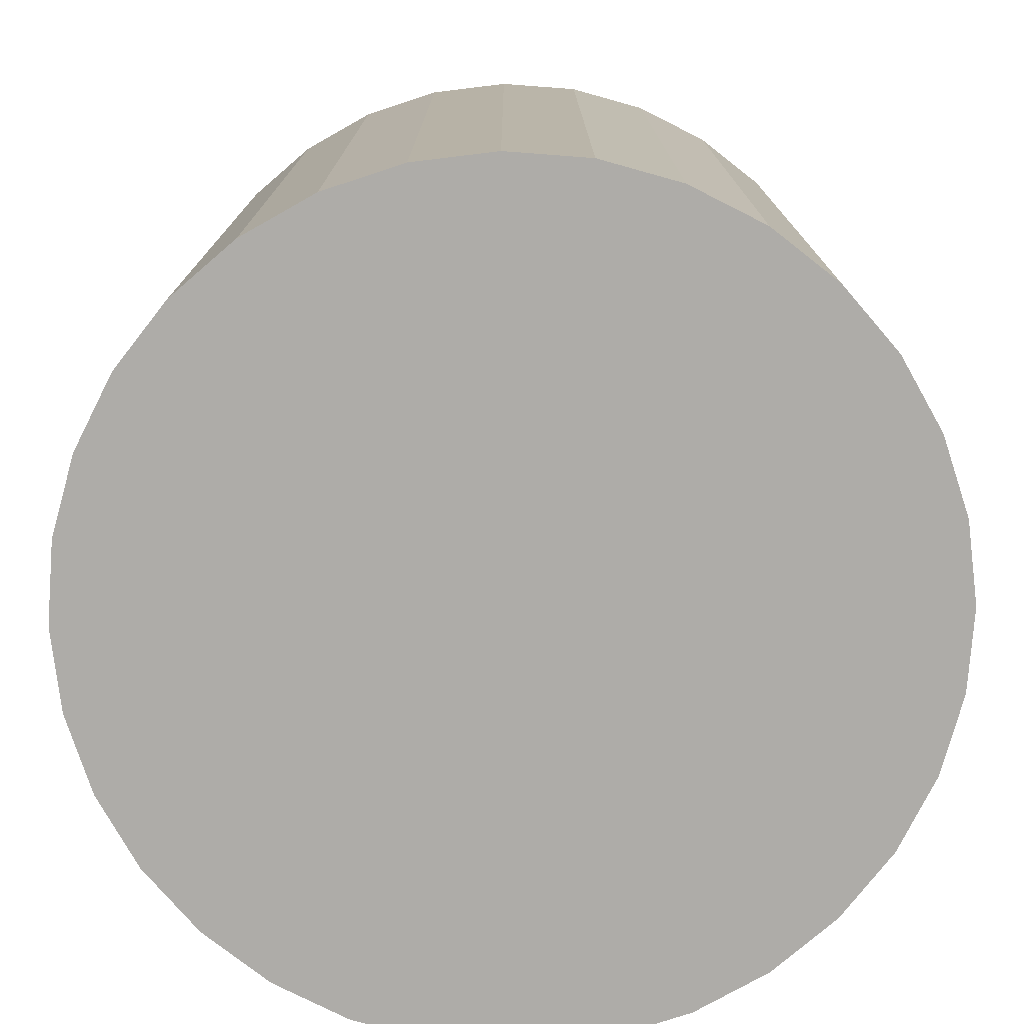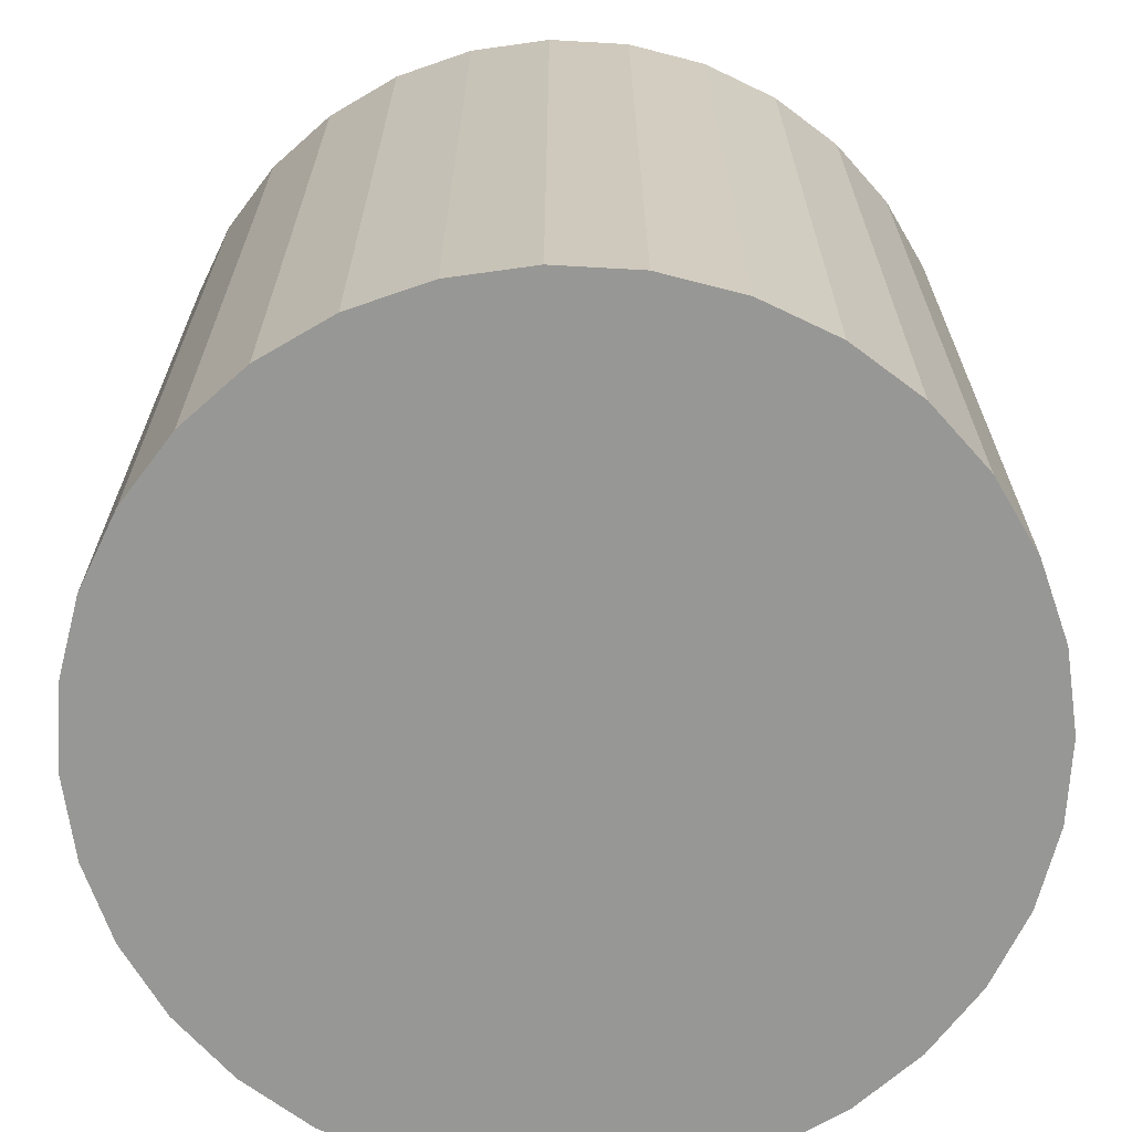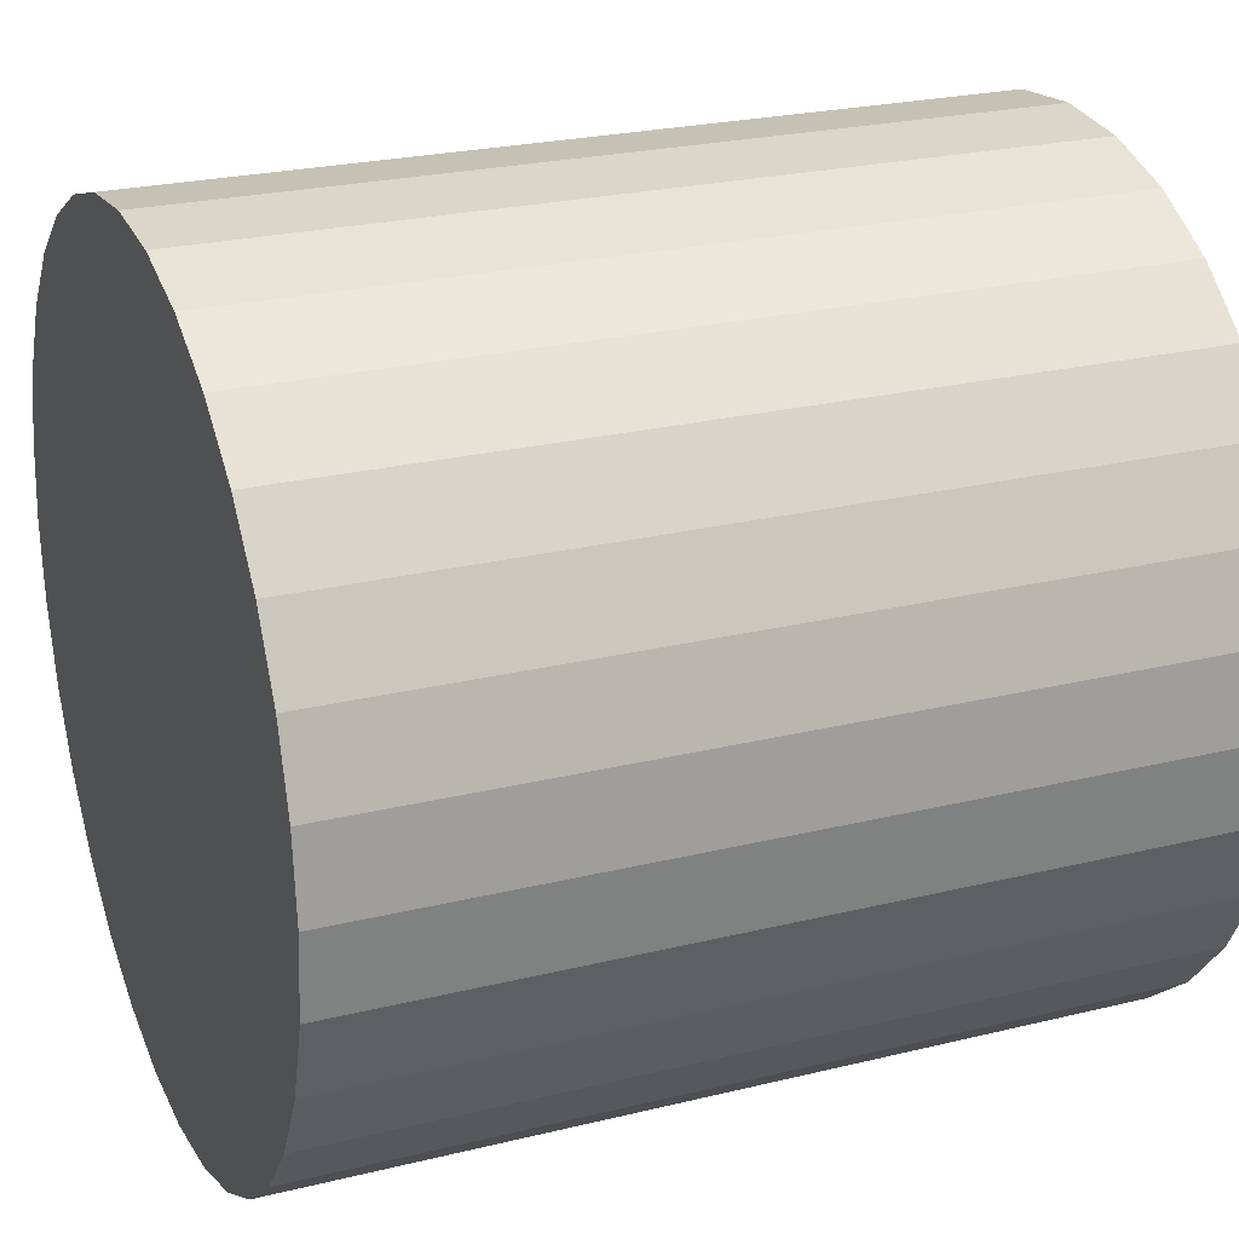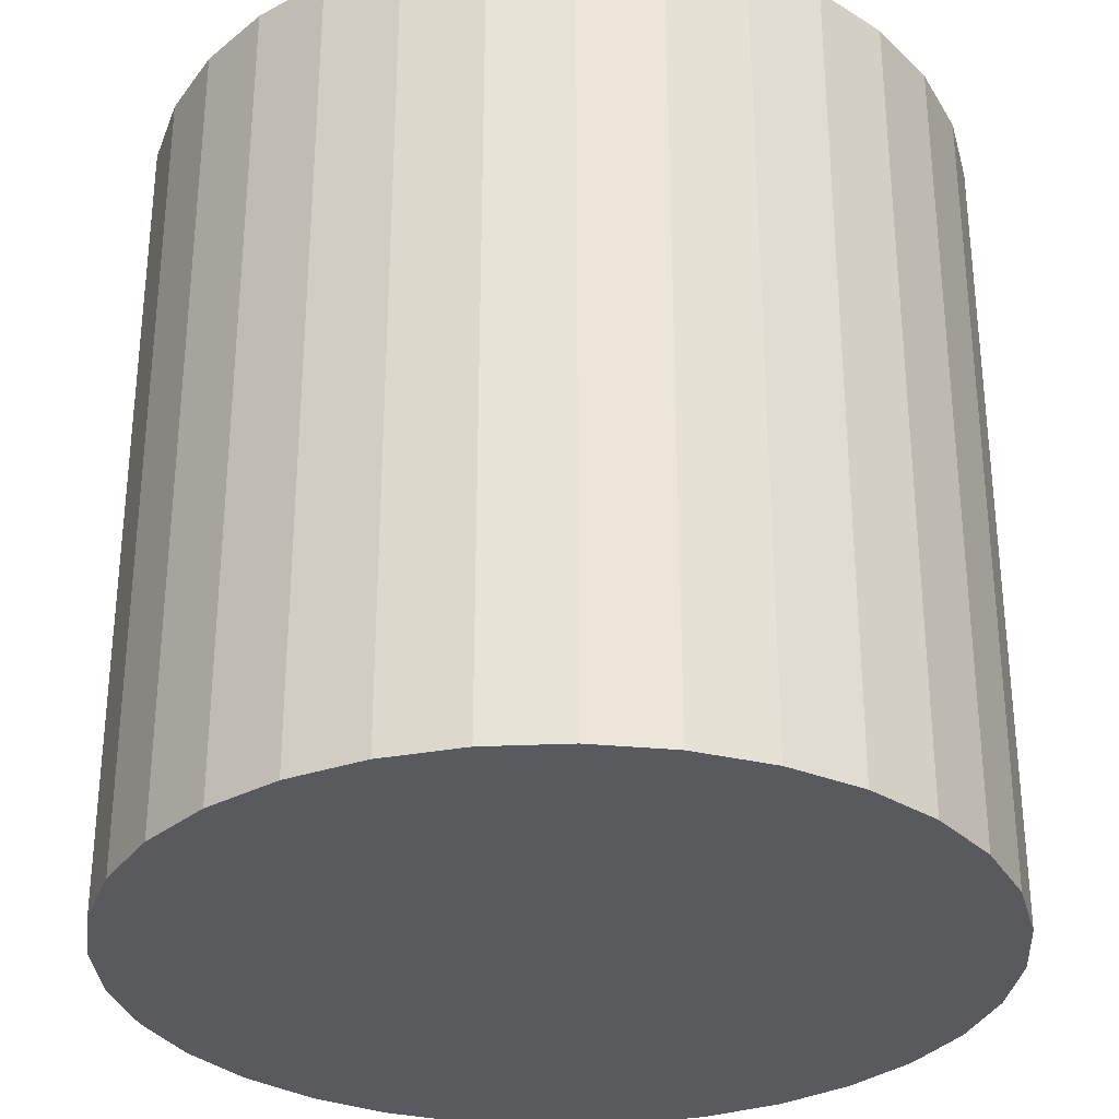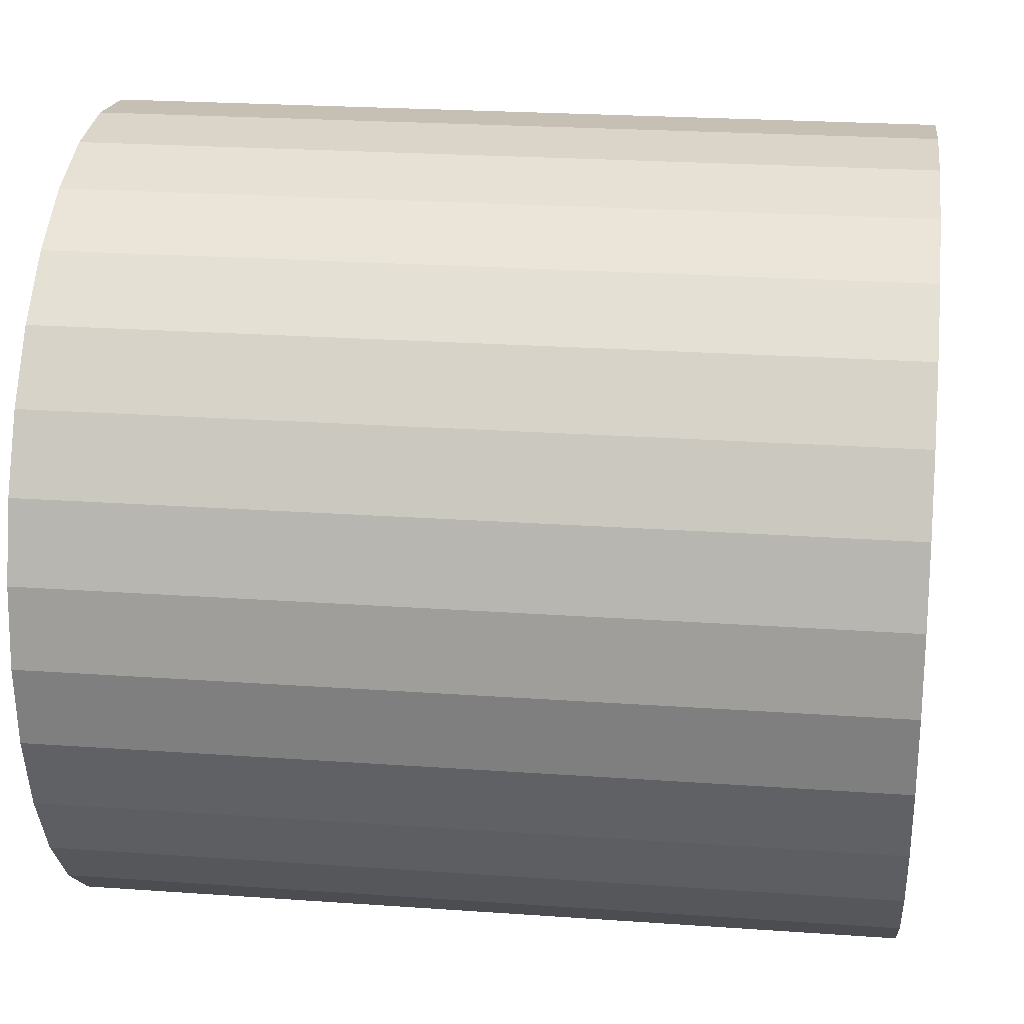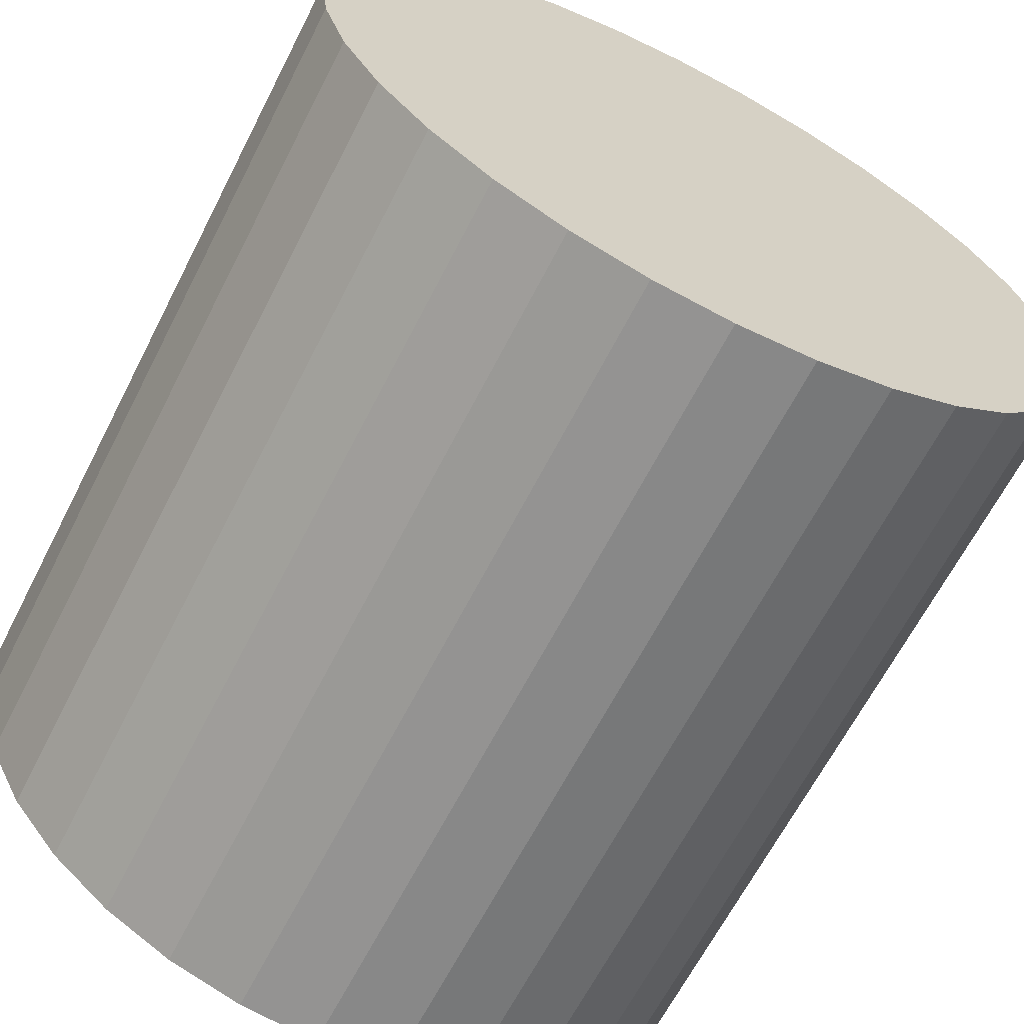
<metadata>
{"format":"obj","ext":"obj","renderer":"f3d","projection":"perspective","resolution":1024,"background":"white","views":[{"elev":-76.9,"azim":46.3,"up":"+Y"},{"elev":-68.1,"azim":148.6,"up":"+Y"},{"elev":24.3,"azim":67.9,"up":"+Z"},{"elev":-31.2,"azim":121.7,"up":"+Y"},{"elev":23.6,"azim":-83.2,"up":"+Z"},{"elev":-65.0,"azim":-27.1,"up":"+Z"}]}
</metadata>
<code>
o Cylinder
v 0 -1 -1
v 0 1 -1
v 0.1951 -1 -0.9808
v 0.1951 1 -0.9808
v 0.3827 -1 -0.9239
v 0.3827 1 -0.9239
v 0.5556 -1 -0.8315
v 0.5556 1 -0.8315
v 0.7071 -1 -0.7071
v 0.7071 1 -0.7071
v 0.8315 -1 -0.5556
v 0.8315 1 -0.5556
v 0.9239 -1 -0.3827
v 0.9239 1 -0.3827
v 0.9808 -1 -0.1951
v 0.9808 1 -0.1951
v 1 -1 -0
v 1 1 -0
v 0.9808 -1 0.1951
v 0.9808 1 0.1951
v 0.9239 -1 0.3827
v 0.9239 1 0.3827
v 0.8315 -1 0.5556
v 0.8315 1 0.5556
v 0.7071 -1 0.7071
v 0.7071 1 0.7071
v 0.5556 -1 0.8315
v 0.5556 1 0.8315
v 0.3827 -1 0.9239
v 0.3827 1 0.9239
v 0.1951 -1 0.9808
v 0.1951 1 0.9808
v -0 -1 1
v -0 1 1
v -0.1951 -1 0.9808
v -0.1951 1 0.9808
v -0.3827 -1 0.9239
v -0.3827 1 0.9239
v -0.5556 -1 0.8315
v -0.5556 1 0.8315
v -0.7071 -1 0.7071
v -0.7071 1 0.7071
v -0.8315 -1 0.5556
v -0.8315 1 0.5556
v -0.9239 -1 0.3827
v -0.9239 1 0.3827
v -0.9808 -1 0.1951
v -0.9808 1 0.1951
v -1 -1 -1e-06
v -1 1 -1e-06
v -0.9808 -1 -0.1951
v -0.9808 1 -0.1951
v -0.9239 -1 -0.3827
v -0.9239 1 -0.3827
v -0.8315 -1 -0.5556
v -0.8315 1 -0.5556
v -0.7071 -1 -0.7071
v -0.7071 1 -0.7071
v -0.5556 -1 -0.8315
v -0.5556 1 -0.8315
v -0.3827 -1 -0.9239
v -0.3827 1 -0.9239
v -0.1951 -1 -0.9808
v -0.1951 1 -0.9808
f 2 3 1
f 4 5 3
f 6 7 5
f 8 9 7
f 10 11 9
f 12 13 11
f 14 15 13
f 16 17 15
f 18 19 17
f 20 21 19
f 22 23 21
f 24 25 23
f 26 27 25
f 28 29 27
f 30 31 29
f 32 33 31
f 34 35 33
f 36 37 35
f 38 39 37
f 40 41 39
f 42 43 41
f 44 45 43
f 46 47 45
f 48 49 47
f 50 51 49
f 52 53 51
f 54 55 53
f 56 57 55
f 58 59 57
f 60 61 59
f 30 22 6
f 62 63 61
f 64 1 63
f 31 47 15
f 2 4 3
f 4 6 5
f 6 8 7
f 8 10 9
f 10 12 11
f 12 14 13
f 14 16 15
f 16 18 17
f 18 20 19
f 20 22 21
f 22 24 23
f 24 26 25
f 26 28 27
f 28 30 29
f 30 32 31
f 32 34 33
f 34 36 35
f 36 38 37
f 38 40 39
f 40 42 41
f 42 44 43
f 44 46 45
f 46 48 47
f 48 50 49
f 50 52 51
f 52 54 53
f 54 56 55
f 56 58 57
f 58 60 59
f 60 62 61
f 6 4 2
f 2 64 6
f 62 60 58
f 58 56 54
f 54 52 50
f 50 48 54
f 46 44 38
f 42 40 38
f 38 36 34
f 34 32 38
f 30 28 26
f 26 24 22
f 22 20 18
f 18 16 14
f 14 12 10
f 10 8 6
f 6 64 62
f 62 58 6
f 54 48 46
f 44 42 38
f 38 32 30
f 30 26 22
f 22 18 14
f 14 10 22
f 6 58 54
f 54 46 38
f 38 30 6
f 22 10 6
f 6 54 38
f 62 64 63
f 64 2 1
f 63 1 3
f 3 5 7
f 7 9 11
f 11 13 7
f 15 17 19
f 19 21 15
f 23 25 31
f 27 29 31
f 31 33 35
f 35 37 31
f 39 41 43
f 43 45 47
f 47 49 51
f 51 53 55
f 55 57 63
f 59 61 63
f 63 3 15
f 7 13 15
f 15 21 23
f 25 27 31
f 31 37 39
f 39 43 47
f 47 51 63
f 57 59 63
f 3 7 15
f 15 23 31
f 31 39 47
f 51 55 63
f 63 15 47

</code>
